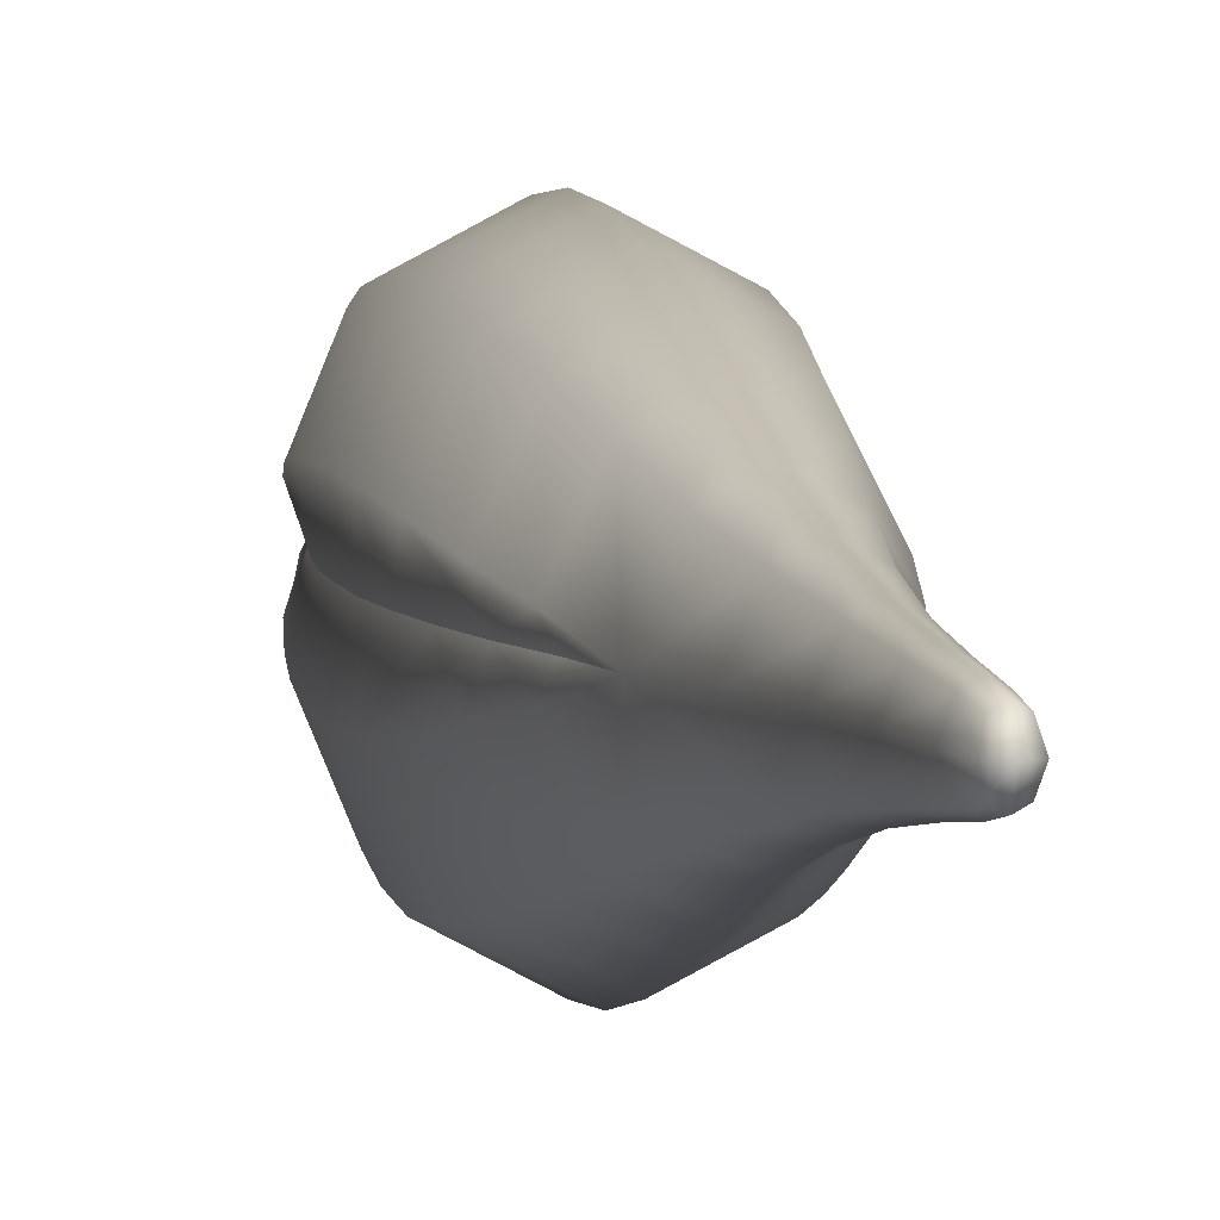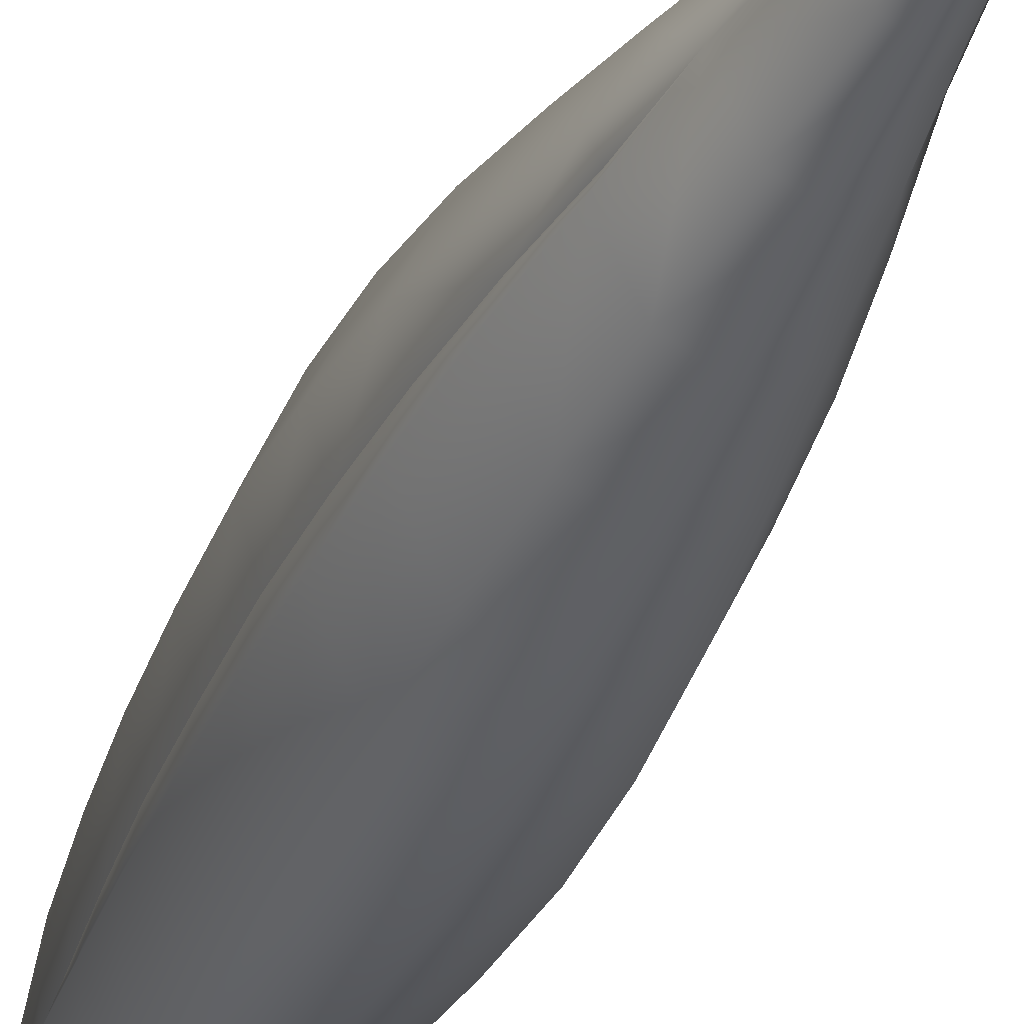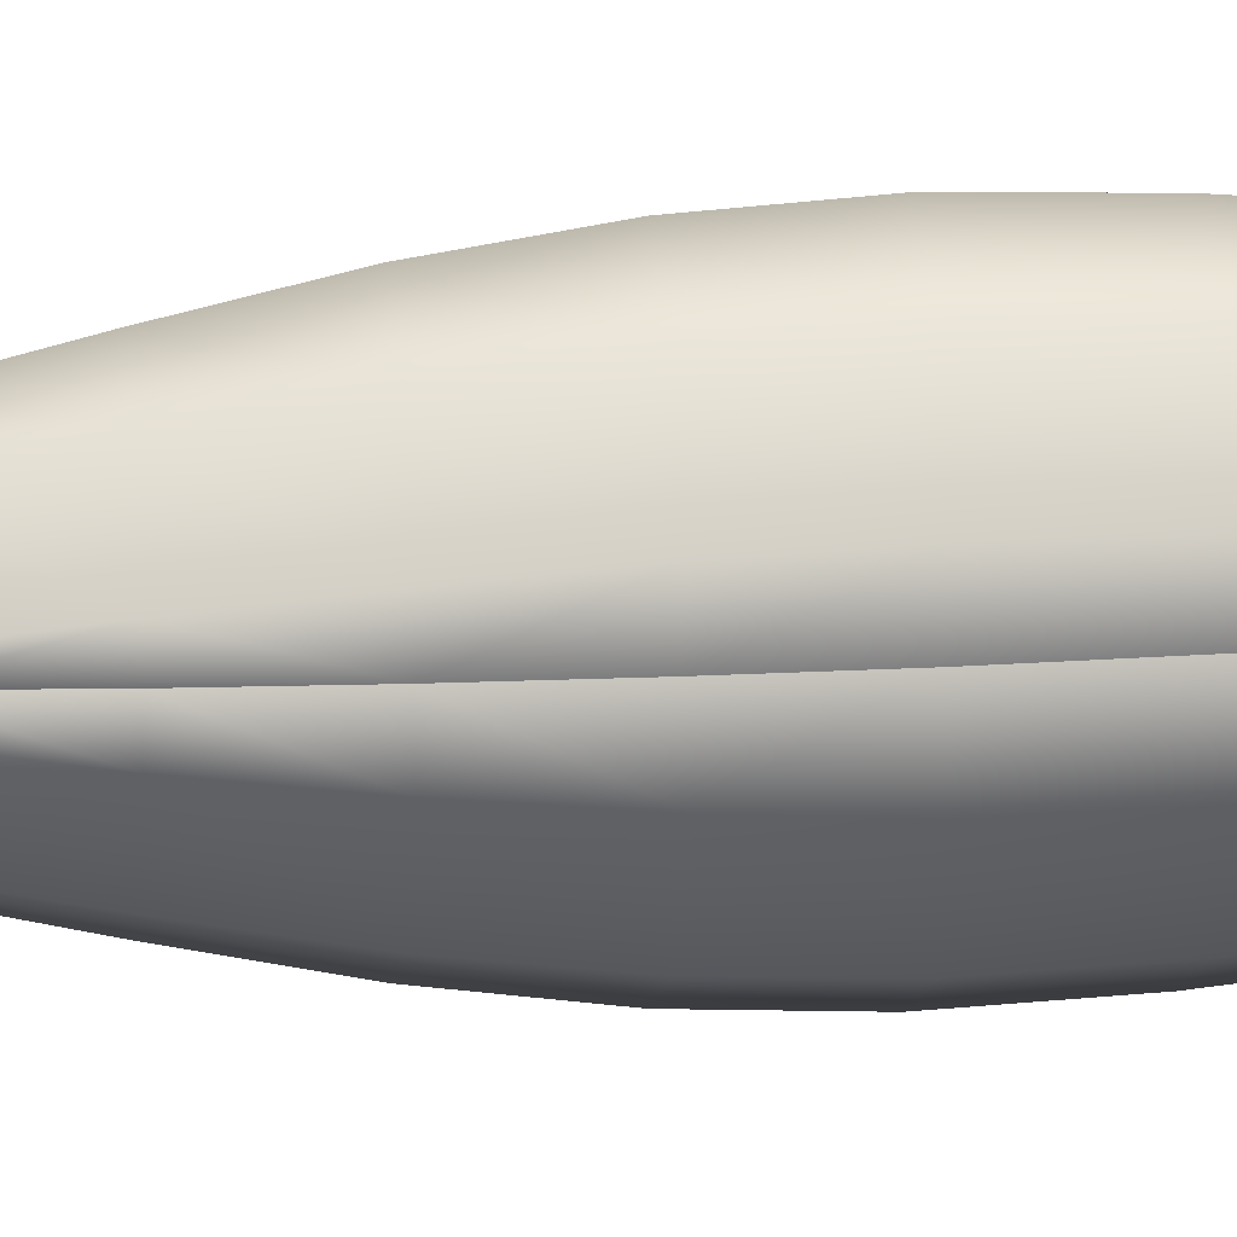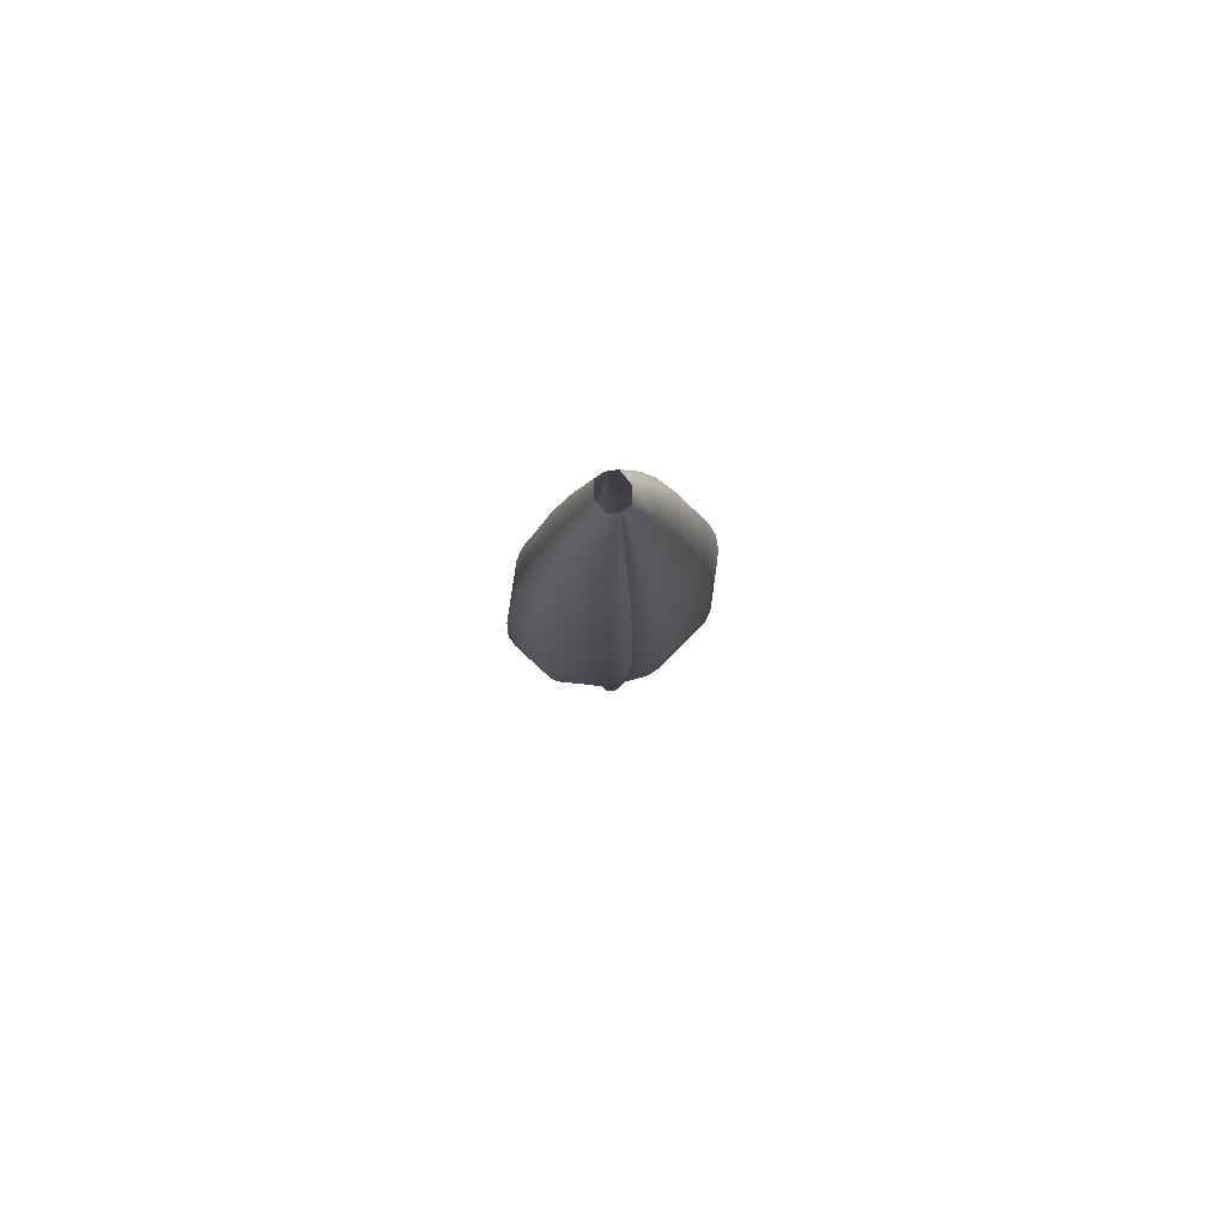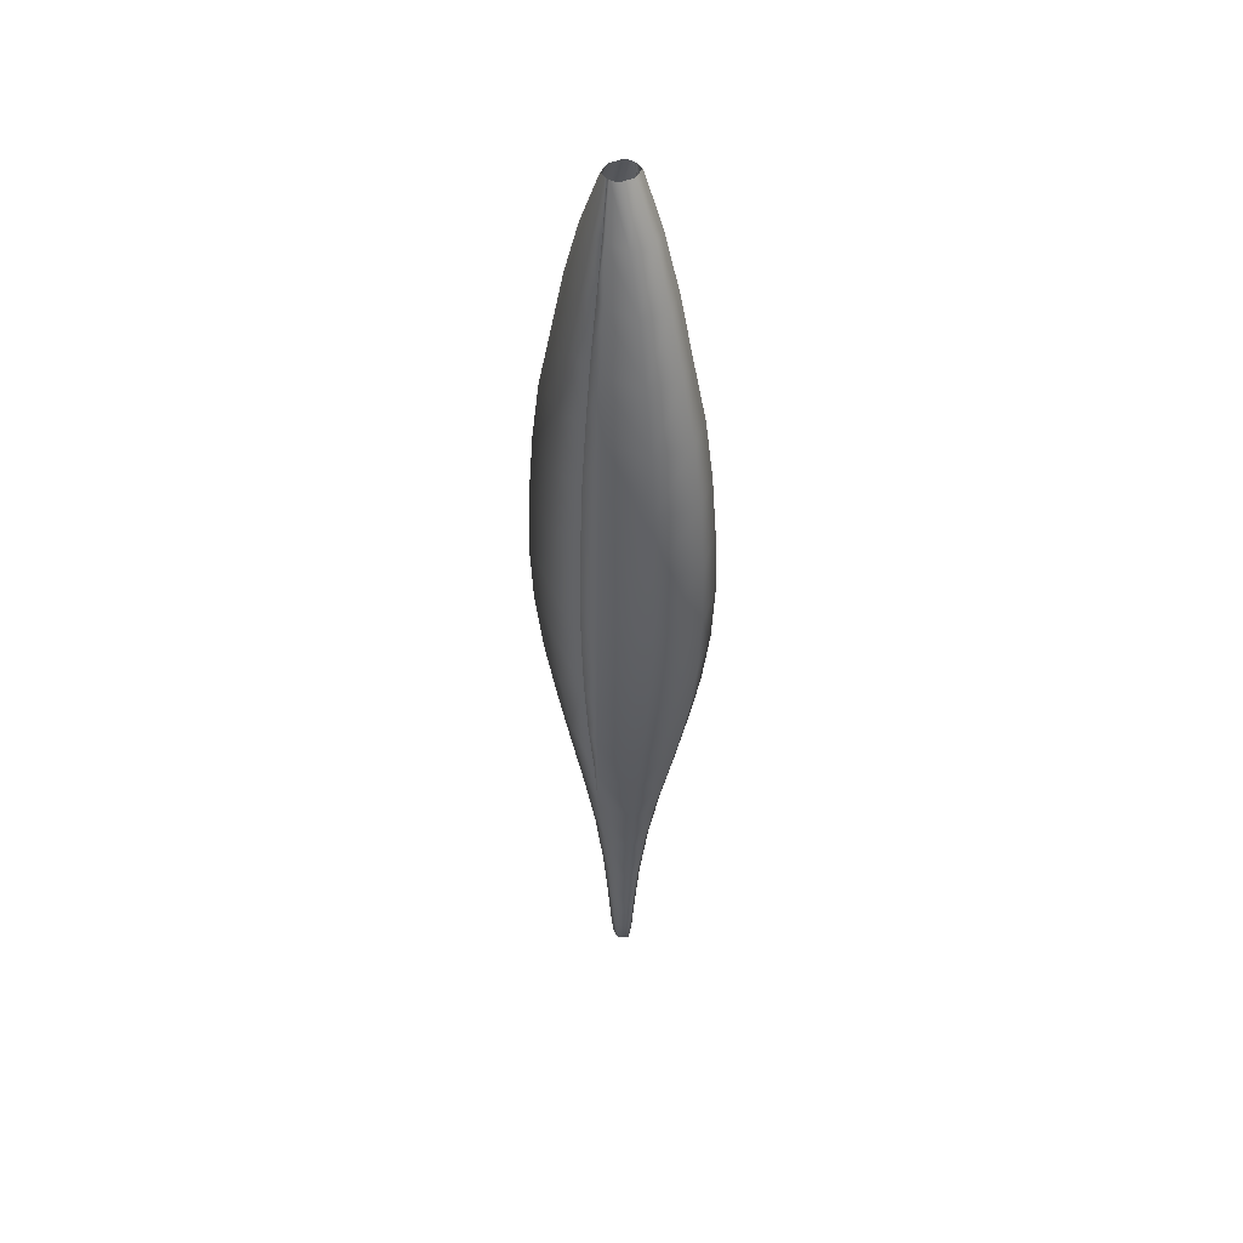
<metadata>
{"format":"obj","ext":"obj","renderer":"f3d","projection":"perspective","resolution":1024,"background":"white","views":[{"elev":3.2,"azim":171.4,"up":"+Y"},{"elev":-30.5,"azim":160.2,"up":"+Y"},{"elev":15.3,"azim":-98.1,"up":"+Y"},{"elev":79.9,"azim":70.4,"up":"+Z"},{"elev":45.5,"azim":-45.0,"up":"+Z"}]}
</metadata>
<code>
g pm0971_00_TailSkin
v -0.002675 0.2356 -0.2742
v 4.409e-17 0.241 -0.2843
v 4.025e-17 0.2365 -0.2742
v -0.003773 0.2392 -0.2843
v 3.321e-11 0.2441 -0.2951
v -0.003053 0.2342 -0.2742
v -0.004548 0.2422 -0.2951
v 6.417e-11 0.2472 -0.3069
v -0.00494 0.2351 -0.2841
v -0.005352 0.2446 -0.3069
v 1.015e-11 0.2501 -0.3192
v -0.00414 0.2337 -0.2841
v -0.003053 0.2337 -0.2742
v -0.005575 0.2337 -0.2951
v -0.00654 0.2363 -0.2951
v -0.007089 0.2337 -0.3069
v -0.008448 0.2375 -0.3069
v -0.008337 0.2337 -0.3192
v -0.006364 0.247 -0.3192
v 1.108e-12 0.252 -0.3312
v -0.009733 0.2387 -0.3192
v -0.009343 0.2337 -0.3312
v -0.007051 0.2483 -0.3312
v 5.959e-14 0.2531 -0.3441
v -0.01078 0.2394 -0.3312
v -0.009955 0.2337 -0.3441
v -0.007628 0.2491 -0.3441
v 2.386e-15 0.2535 -0.3574
v -0.01156 0.2398 -0.3441
v -0.0104 0.2337 -0.3574
v -0.007949 0.2493 -0.3574
v -1.171e-15 0.2528 -0.3695
v -0.01201 0.24 -0.3574
v -0.01027 0.2337 -0.3695
v -0.01188 0.2396 -0.3695
v -0.009756 0.2337 -0.3818
v -0.007782 0.2487 -0.3695
v -6.995e-13 0.251 -0.3818
v -0.007168 0.2473 -0.3818
v -7.433e-12 0.2483 -0.3939
v -0.01128 0.2386 -0.3818
v -0.006151 0.2452 -0.3941
v -2.223e-11 0.2455 -0.4057
v -0.01014 0.2373 -0.394
v -0.00882 0.2337 -0.394
v -0.007439 0.2337 -0.4057
v -0.005022 0.243 -0.4058
v 7.102e-12 0.2423 -0.4181
v -0.008485 0.2358 -0.4057
v -0.006565 0.2337 -0.418
v -0.003819 0.2405 -0.4181
v 7.368e-13 0.24 -0.4302
v -0.002573 0.2387 -0.4303
v 1.72e-15 0.2382 -0.4425
v -0.00478 0.2337 -0.4302
v -0.001723 0.2373 -0.4425
v 3.324e-16 0.2371 -0.453
v -0.003359 0.2337 -0.4426
v -0.00131 0.2364 -0.453
v 3.55e-16 0.2363 -0.4617
v -0.002529 0.2337 -0.453
v -0.001036 0.2358 -0.4617
v 3.665e-16 0.2357 -0.4665
v -0.0009117 0.2353 -0.466
v 3.704e-16 0.2337 -0.4677
v -0.001282 0.2337 -0.467
v 3.674e-16 0.2316 -0.4665
v -0.001867 0.2337 -0.4617
v -0.0009117 0.2321 -0.466
v 3.562e-16 0.231 -0.4617
v -0.001036 0.2316 -0.4617
v 3.339e-16 0.2303 -0.453
v -0.00131 0.2309 -0.453
v 1.722e-15 0.2292 -0.4425
v -0.001723 0.2301 -0.4425
v 7.368e-13 0.2274 -0.4302
v -0.002573 0.2287 -0.4303
v 7.102e-12 0.225 -0.4181
v -0.003819 0.2268 -0.4181
v -2.223e-11 0.2218 -0.4057
v -0.008485 0.2316 -0.4057
v -0.007439 0.2337 -0.4057
v -0.005022 0.2244 -0.4058
v -7.433e-12 0.219 -0.3939
v -0.01014 0.23 -0.394
v -0.00882 0.2337 -0.394
v -0.006151 0.2222 -0.3941
v -6.996e-13 0.2164 -0.3818
v -0.007168 0.2201 -0.3818
v -1.162e-15 0.2145 -0.3695
v -0.01128 0.2287 -0.3818
v -0.009756 0.2337 -0.3818
v -0.01188 0.2278 -0.3695
v -0.01027 0.2337 -0.3695
v -0.0104 0.2337 -0.3574
v -0.007782 0.2186 -0.3695
v 2.394e-15 0.2138 -0.3574
v -0.01201 0.2274 -0.3574
v -0.007949 0.218 -0.3574
v 5.96e-14 0.2143 -0.3441
v -0.01156 0.2276 -0.3441
v -0.009955 0.2337 -0.3441
v -0.007628 0.2183 -0.3441
v 1.108e-12 0.2154 -0.3312
v -0.01078 0.228 -0.3312
v -0.009343 0.2337 -0.3312
v -0.007051 0.2191 -0.3312
v 1.015e-11 0.2173 -0.3192
v -0.009733 0.2286 -0.3192
v -0.008337 0.2337 -0.3192
v -0.006364 0.2204 -0.3192
v 6.417e-11 0.2202 -0.3069
v -0.008448 0.2298 -0.3069
v -0.007089 0.2337 -0.3069
v -0.005352 0.2228 -0.3069
v 3.321e-11 0.2232 -0.2951
v -0.006538 0.2311 -0.2951
v -0.005575 0.2337 -0.2951
v -0.004548 0.2251 -0.2951
v 4.736e-17 0.2263 -0.2843
v -0.00494 0.2323 -0.2841
v -0.00414 0.2337 -0.2841
v -0.003773 0.2281 -0.2843
v 4.151e-17 0.2308 -0.2742
v -0.002675 0.2318 -0.2742
v -0.003053 0.2332 -0.2742
v -0.003053 0.2337 -0.2742
v 4.736e-17 0.2263 -0.2843
v 4.151e-17 0.2308 -0.2742
v 0.002675 0.2318 -0.2742
v 0.003773 0.2281 -0.2843
v 3.321e-11 0.2232 -0.2951
v 0.00494 0.2323 -0.2841
v 0.003053 0.2332 -0.2742
v 0.004548 0.2251 -0.2951
v 6.417e-11 0.2202 -0.3069
v 0.00414 0.2337 -0.2841
v 0.003053 0.2337 -0.2742
v 0.006538 0.2311 -0.2951
v 0.005575 0.2337 -0.2951
v 0.008448 0.2298 -0.3069
v 0.007089 0.2337 -0.3069
v 0.005352 0.2228 -0.3069
v 1.015e-11 0.2173 -0.3192
v 0.009733 0.2286 -0.3192
v 0.008337 0.2337 -0.3192
v 0.006364 0.2204 -0.3192
v 1.108e-12 0.2154 -0.3312
v 0.01078 0.228 -0.3312
v 0.009343 0.2337 -0.3312
v 0.007051 0.2191 -0.3312
v 5.96e-14 0.2143 -0.3441
v 0.01156 0.2276 -0.3441
v 0.009955 0.2337 -0.3441
v 0.007628 0.2183 -0.3441
v 2.394e-15 0.2138 -0.3574
v 0.01201 0.2274 -0.3574
v 0.0104 0.2337 -0.3574
v 0.007949 0.218 -0.3574
v -1.162e-15 0.2145 -0.3695
v 0.01188 0.2278 -0.3695
v 0.01027 0.2337 -0.3695
v 0.009756 0.2337 -0.3818
v 0.007782 0.2186 -0.3695
v -6.996e-13 0.2164 -0.3818
v 0.01128 0.2287 -0.3818
v 0.007168 0.2201 -0.3818
v -7.433e-12 0.219 -0.3939
v 0.006151 0.2222 -0.3941
v -2.223e-11 0.2218 -0.4057
v 0.01014 0.23 -0.394
v 0.00882 0.2337 -0.394
v 0.008485 0.2316 -0.4057
v 0.007439 0.2337 -0.4057
v 0.006565 0.2337 -0.418
v 0.005022 0.2244 -0.4058
v 0.003819 0.2268 -0.4181
v 7.102e-12 0.225 -0.4181
v 7.368e-13 0.2274 -0.4302
v 0.002573 0.2287 -0.4303
v 1.722e-15 0.2292 -0.4425
v 0.001723 0.2301 -0.4425
v 3.339e-16 0.2303 -0.453
v 0.00131 0.2309 -0.453
v 3.562e-16 0.231 -0.4617
v 0.001036 0.2316 -0.4617
v 3.674e-16 0.2316 -0.4665
v 0.0009117 0.2321 -0.466
v 3.704e-16 0.2337 -0.4677
v 0.001867 0.2337 -0.4617
v 0.001282 0.2337 -0.467
v 3.665e-16 0.2357 -0.4665
v 0.002529 0.2337 -0.453
v 0.003359 0.2337 -0.4426
v 0.0009117 0.2353 -0.466
v 3.55e-16 0.2363 -0.4617
v 0.001036 0.2358 -0.4617
v 3.324e-16 0.2371 -0.453
v 0.00131 0.2364 -0.453
v 1.72e-15 0.2382 -0.4425
v 0.001723 0.2373 -0.4425
v 7.368e-13 0.24 -0.4302
v 0.00478 0.2337 -0.4302
v 0.002573 0.2387 -0.4303
v 7.102e-12 0.2423 -0.4181
v 0.003819 0.2405 -0.4181
v -2.223e-11 0.2455 -0.4057
v 0.005022 0.243 -0.4058
v -7.433e-12 0.2483 -0.3939
v 0.008485 0.2358 -0.4057
v 0.007439 0.2337 -0.4057
v 0.00882 0.2337 -0.394
v 0.006151 0.2452 -0.3941
v -6.995e-13 0.251 -0.3818
v 0.01014 0.2373 -0.394
v 0.007168 0.2473 -0.3818
v -1.171e-15 0.2528 -0.3695
v 0.01128 0.2386 -0.3818
v 0.009756 0.2337 -0.3818
v 0.01027 0.2337 -0.3695
v 0.01188 0.2396 -0.3695
v 0.0104 0.2337 -0.3574
v 0.007782 0.2487 -0.3695
v 2.386e-15 0.2535 -0.3574
v 0.007949 0.2493 -0.3574
v 5.959e-14 0.2531 -0.3441
v 0.01201 0.24 -0.3574
v 0.009955 0.2337 -0.3441
v 0.007628 0.2491 -0.3441
v 1.108e-12 0.252 -0.3312
v 0.01156 0.2398 -0.3441
v 0.009343 0.2337 -0.3312
v 0.007051 0.2483 -0.3312
v 1.015e-11 0.2501 -0.3192
v 0.01078 0.2394 -0.3312
v 0.008337 0.2337 -0.3192
v 0.006364 0.247 -0.3192
v 6.417e-11 0.2472 -0.3069
v 0.009733 0.2387 -0.3192
v 0.007089 0.2337 -0.3069
v 0.005352 0.2446 -0.3069
v 3.321e-11 0.2441 -0.2951
v 0.008448 0.2375 -0.3069
v 0.005575 0.2337 -0.2951
v 0.004548 0.2422 -0.2951
v 4.409e-17 0.241 -0.2843
v 0.00654 0.2363 -0.2951
v 0.00414 0.2337 -0.2841
v 0.003773 0.2392 -0.2843
v 4.025e-17 0.2365 -0.2742
v 0.002675 0.2356 -0.2742
v 0.003053 0.2342 -0.2742
v 0.00494 0.2351 -0.2841
v 0.003053 0.2337 -0.2742
g pm0971_00_TailSkin_0
f 3 2 1
f 2 4 1
f 2 5 4
f 6 1 4
f 5 7 4
f 5 8 7
f 9 6 4
f 9 4 7
f 8 10 7
f 8 11 10
f 9 12 6
f 12 13 6
f 14 12 9
f 15 9 7
f 15 14 9
f 15 7 10
f 16 14 15
f 17 16 15
f 17 15 10
f 18 16 17
f 11 19 10
f 17 10 19
f 11 20 19
f 21 18 17
f 21 17 19
f 22 18 21
f 20 23 19
f 21 19 23
f 20 24 23
f 25 22 21
f 25 21 23
f 26 22 25
f 24 27 23
f 25 23 27
f 24 28 27
f 29 26 25
f 29 25 27
f 30 26 29
f 28 31 27
f 29 27 31
f 28 32 31
f 33 30 29
f 33 29 31
f 30 33 34
f 33 35 34
f 33 31 35
f 36 34 35
f 32 37 31
f 31 37 35
f 32 38 37
f 38 39 37
f 35 37 39
f 38 40 39
f 41 36 35
f 41 35 39
f 40 42 39
f 41 39 42
f 40 43 42
f 41 44 36
f 44 41 42
f 44 45 36
f 46 45 44
f 43 47 42
f 44 42 47
f 43 48 47
f 49 46 44
f 49 44 47
f 50 46 49
f 48 51 47
f 49 47 51
f 50 49 51
f 48 52 51
f 52 53 51
f 52 54 53
f 50 51 55
f 51 53 55
f 54 56 53
f 54 57 56
f 55 53 58
f 53 56 58
f 57 59 56
f 57 60 59
f 56 59 61
f 58 56 61
f 60 62 59
f 61 59 62
f 60 63 62
f 63 64 62
f 64 63 65
f 66 64 65
f 62 64 66
f 66 65 67
f 68 61 62
f 68 62 66
f 69 66 67
f 68 66 69
f 67 70 69
f 70 71 69
f 71 68 69
f 70 72 71
f 73 61 68
f 71 73 68
f 72 73 71
f 58 61 73
f 72 74 73
f 75 58 73
f 74 75 73
f 55 58 75
f 74 76 75
f 77 55 75
f 76 77 75
f 76 78 77
f 50 55 77
f 78 79 77
f 79 50 77
f 78 80 79
f 50 79 81
f 81 82 50
f 80 83 79
f 79 83 81
f 80 84 83
f 81 85 82
f 81 83 85
f 85 86 82
f 84 87 83
f 83 87 85
f 84 88 87
f 88 89 87
f 85 87 89
f 88 90 89
f 85 91 86
f 91 85 89
f 91 92 86
f 91 93 92
f 91 89 93
f 93 94 92
f 95 94 93
f 90 96 89
f 89 96 93
f 90 97 96
f 98 95 93
f 98 93 96
f 97 99 96
f 99 98 96
f 97 100 99
f 98 101 95
f 98 99 101
f 101 102 95
f 100 103 99
f 99 103 101
f 100 104 103
f 101 105 102
f 101 103 105
f 105 106 102
f 104 107 103
f 103 107 105
f 104 108 107
f 105 109 106
f 105 107 109
f 109 110 106
f 108 111 107
f 107 111 109
f 108 112 111
f 109 113 110
f 109 111 113
f 113 114 110
f 112 115 111
f 111 115 113
f 112 116 115
f 113 117 114
f 113 115 117
f 117 118 114
f 116 119 115
f 115 119 117
f 116 120 119
f 117 121 118
f 117 119 121
f 121 122 118
f 120 123 119
f 119 123 121
f 120 124 123
f 124 125 123
f 123 125 126
f 121 123 126
f 121 126 122
f 126 127 122
f 130 129 128
f 131 130 128
f 131 128 132
f 131 133 130
f 133 134 130
f 135 131 132
f 135 132 136
f 133 137 134
f 137 138 134
f 133 131 139
f 133 139 137
f 131 135 139
f 139 140 137
f 139 141 140
f 139 135 141
f 141 142 140
f 143 135 136
f 135 143 141
f 143 136 144
f 141 145 142
f 141 143 145
f 145 146 142
f 147 143 144
f 143 147 145
f 147 144 148
f 145 149 146
f 145 147 149
f 149 150 146
f 151 147 148
f 147 151 149
f 151 148 152
f 149 153 150
f 149 151 153
f 153 154 150
f 155 151 152
f 151 155 153
f 155 152 156
f 153 157 154
f 153 155 157
f 157 158 154
f 159 155 156
f 155 159 157
f 159 156 160
f 157 161 158
f 157 159 161
f 161 162 158
f 163 162 161
f 164 159 160
f 159 164 161
f 164 160 165
f 166 163 161
f 166 161 164
f 167 164 165
f 167 166 164
f 167 165 168
f 169 167 168
f 167 169 166
f 169 168 170
f 166 171 163
f 169 171 166
f 171 172 163
f 171 173 172
f 171 169 173
f 173 174 172
f 173 175 174
f 173 176 175
f 169 176 173
f 176 169 170
f 176 177 175
f 176 170 178
f 177 176 178
f 177 178 179
f 180 177 179
f 177 180 175
f 180 179 181
f 182 180 181
f 182 181 183
f 184 182 183
f 184 183 185
f 186 184 185
f 186 185 187
f 188 186 187
f 187 189 188
f 186 190 184
f 186 188 190
f 189 191 188
f 188 191 190
f 189 192 191
f 184 193 182
f 190 193 184
f 182 194 180
f 193 194 182
f 192 195 191
f 195 192 196
f 190 191 197
f 191 195 197
f 197 195 196
f 190 197 193
f 197 196 198
f 197 199 193
f 199 197 198
f 193 199 194
f 199 198 200
f 201 199 200
f 199 201 194
f 201 200 202
f 194 203 180
f 194 201 203
f 180 203 175
f 204 201 202
f 201 204 203
f 203 204 175
f 204 202 205
f 206 204 205
f 204 206 175
f 206 205 207
f 208 206 207
f 175 206 208
f 208 207 209
f 210 175 208
f 210 211 175
f 212 211 210
f 213 208 209
f 210 208 213
f 213 209 214
f 215 212 210
f 215 210 213
f 216 213 214
f 215 213 216
f 216 214 217
f 212 215 218
f 218 215 216
f 219 212 218
f 219 218 220
f 218 221 220
f 218 216 221
f 222 220 221
f 223 216 217
f 216 223 221
f 223 217 224
f 225 223 224
f 221 223 225
f 225 224 226
f 227 222 221
f 227 221 225
f 228 222 227
f 229 225 226
f 227 225 229
f 229 226 230
f 231 228 227
f 231 227 229
f 232 228 231
f 233 229 230
f 231 229 233
f 233 230 234
f 235 232 231
f 235 231 233
f 236 232 235
f 237 233 234
f 235 233 237
f 237 234 238
f 239 236 235
f 239 235 237
f 240 236 239
f 241 237 238
f 239 237 241
f 241 238 242
f 243 240 239
f 243 239 241
f 244 240 243
f 245 241 242
f 243 241 245
f 245 242 246
f 247 244 243
f 247 243 245
f 248 244 247
f 249 245 246
f 247 245 249
f 249 246 250
f 251 249 250
f 249 251 252
f 253 248 247
f 253 247 249
f 253 249 252
f 248 253 254
f 253 252 254

</code>
